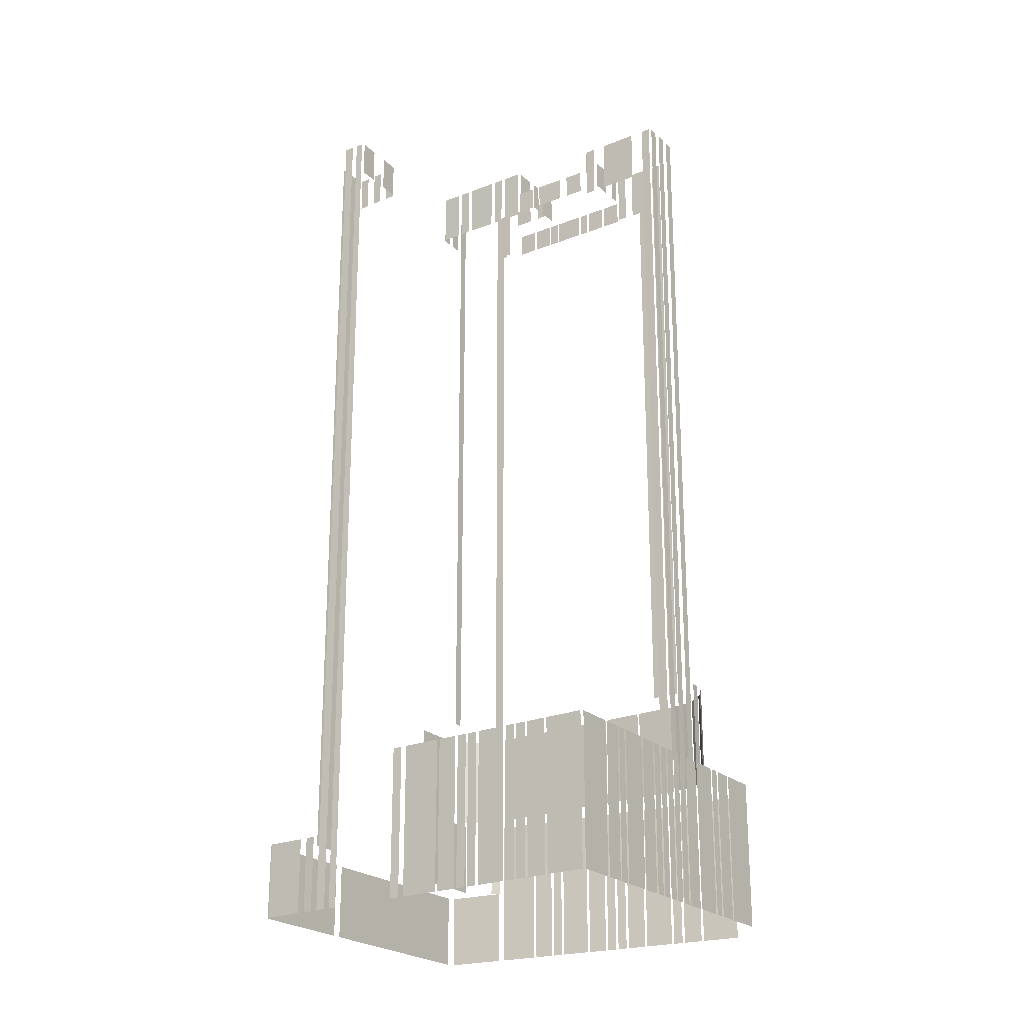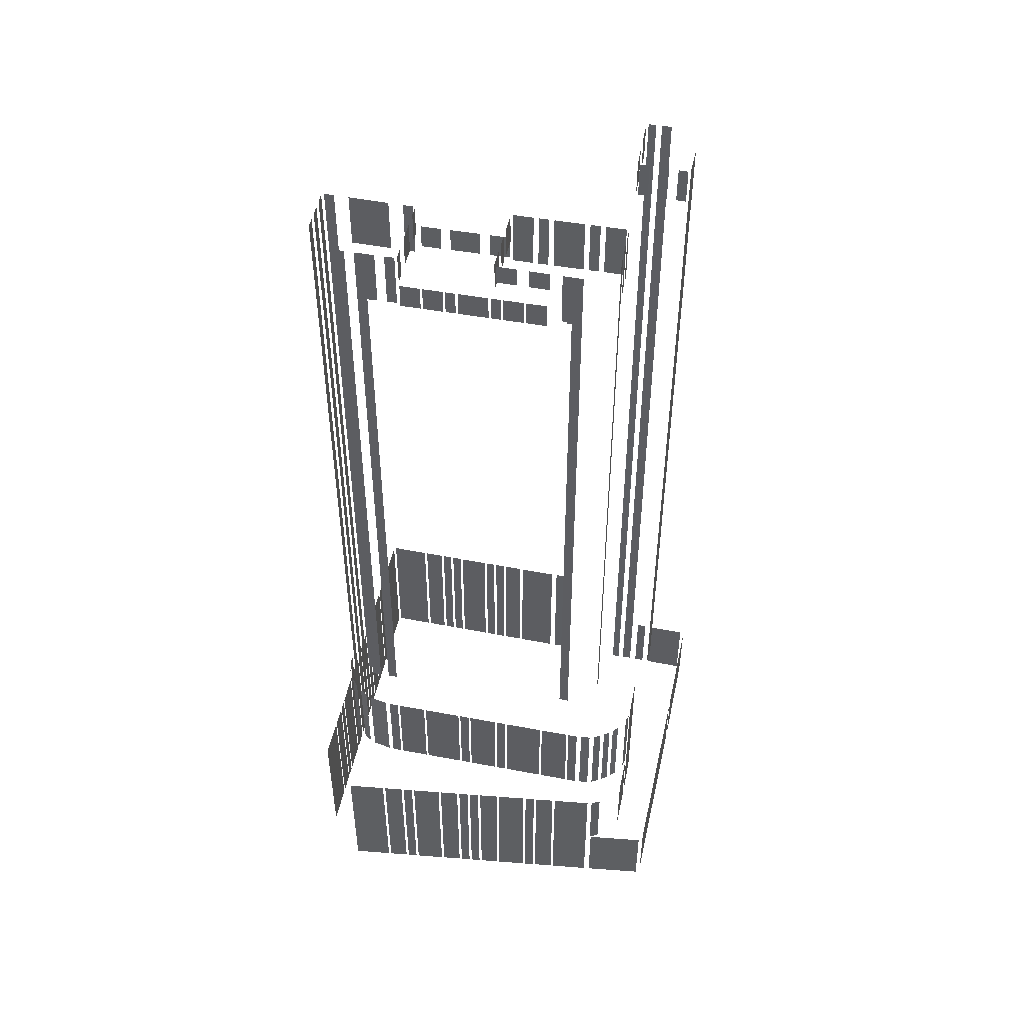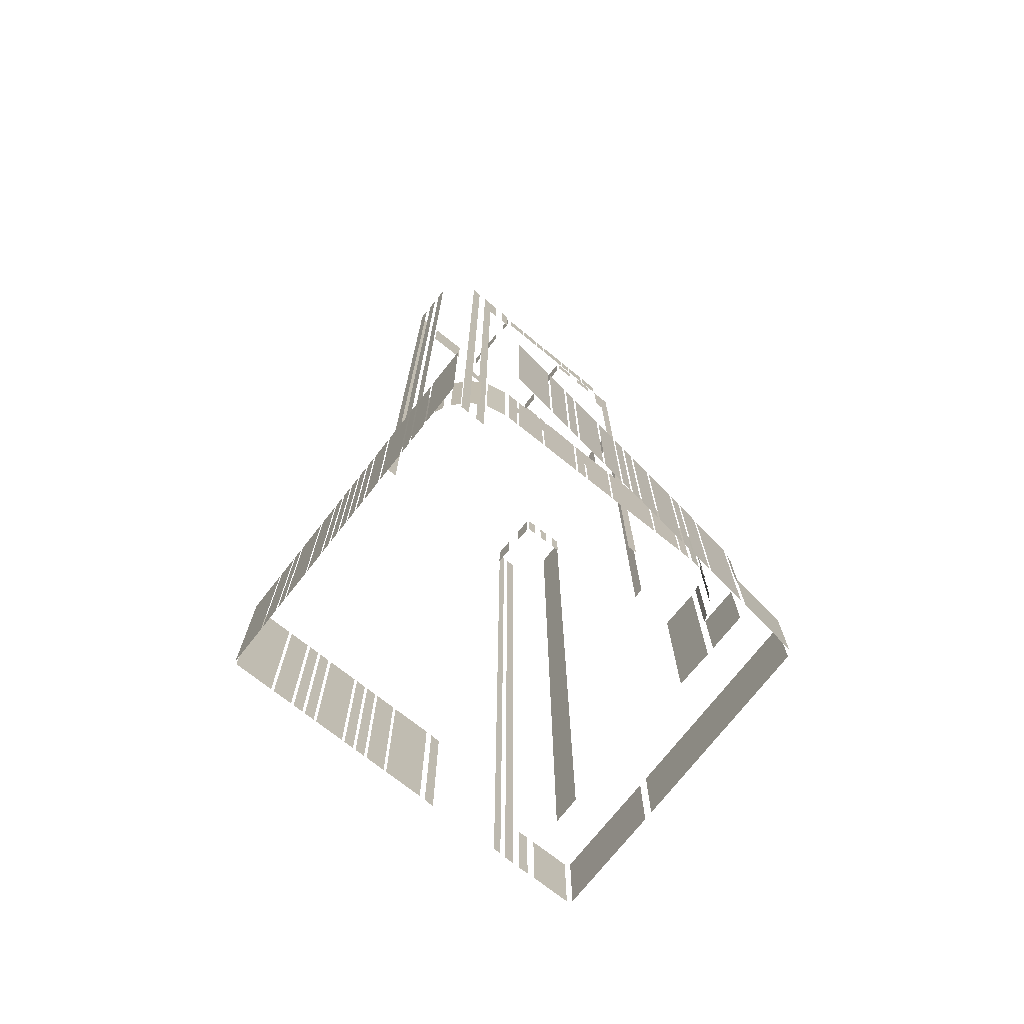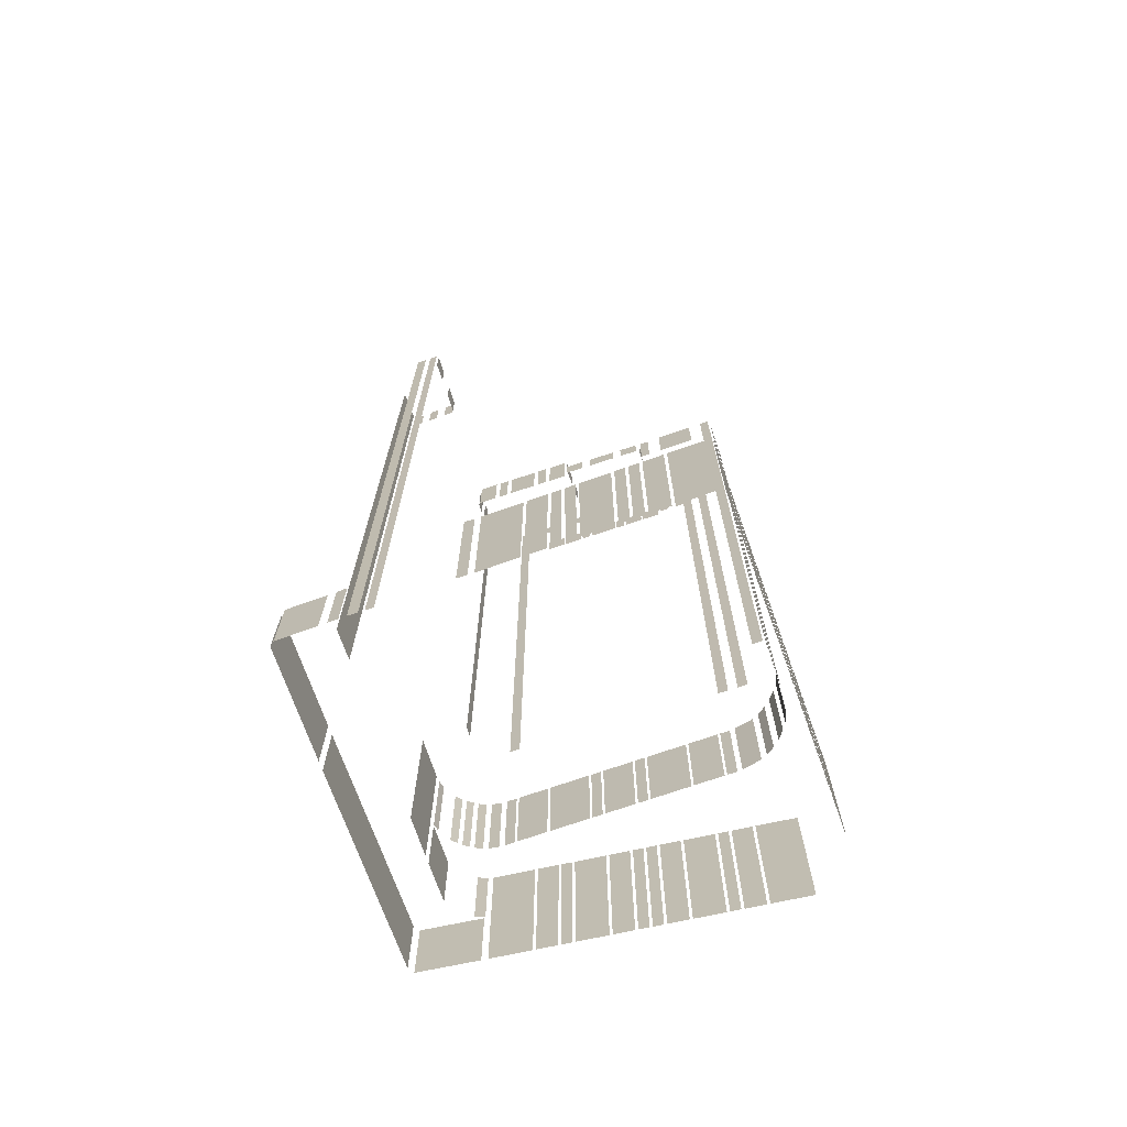
<metadata>
{"format":"obj","ext":"obj","renderer":"f3d","projection":"perspective","resolution":1024,"background":"white","views":[{"elev":-23.4,"azim":-83.6,"up":"+Z"},{"elev":50.1,"azim":73.9,"up":"+Z"},{"elev":-73.7,"azim":23.4,"up":"+Z"},{"elev":-71.7,"azim":-98.7,"up":"+Z"}]}
</metadata>
<code>
o geometryt000010000010000110010110000110000100110010110010st70_C
v 39.58 -240.4 292.6
v 44.96 -243.3 292.6
v 44.96 -243.3 316.5
v 39.58 -240.4 316.5
v 45.34 -243.5 292.6
v 48.03 -245 292.6
v 48.03 -245 316.5
v 45.34 -243.5 316.5
v 48.41 -245.2 292.6
v 49.76 -245.9 292.6
v 49.76 -245.9 316.5
v 48.41 -245.2 316.5
v 50.14 -246.1 292.6
v 54.17 -248.3 292.6
v 54.17 -248.3 316.5
v 50.14 -246.1 316.5
v 54.55 -248.5 292.6
v 57.24 -250 292.6
v 57.24 -250 316.5
v 54.55 -248.5 316.5
v 57.63 -250.2 316.5
v 57.63 -250.2 292.6
v 58.97 -250.9 292.6
v 58.97 -250.9 316.5
v 59.35 -251.1 316.5
v 59.35 -251.1 292.6
v 60.7 -251.8 292.6
v 60.7 -251.8 316.5
v 61.08 -252 292.6
v 62.42 -252.7 292.6
v 62.42 -252.7 316.5
v 61.08 -252 316.5
v 62.81 -253 316.5
v 62.81 -253 292.6
v 64.15 -253.7 292.6
v 64.15 -253.7 316.5
v 64.53 -253.9 316.5
v 64.53 -253.9 292.6
v 65.88 -254.6 292.6
v 65.88 -254.6 316.5
v 66.26 -254.8 292.6
v 68.95 -256.3 292.6
v 68.95 -256.3 316.5
v 66.26 -254.8 316.5
v 69.33 -256.5 292.6
v 73.36 -258.7 292.6
v 73.36 -258.7 316.5
v 69.33 -256.5 316.5
v 73.74 -258.9 292.6
v 75.09 -259.6 292.6
v 75.09 -259.6 316.5
v 73.74 -258.9 316.5
v 75.47 -259.8 316.5
v 75.47 -259.8 292.6
v 78.16 -261.3 292.6
v 78.16 -261.3 316.5
v 78.54 -261.5 292.6
v 83.92 -264.4 292.6
v 83.92 -264.4 316.5
v 78.54 -261.5 316.5
v 42.4 -234.6 292.6
v 39.51 -240 292.6
v 39.51 -240 316.5
v 42.4 -234.6 316.5
v 44.07 -231.5 316.5
v 44.07 -231.5 292.6
v 42.62 -234.2 292.6
v 42.62 -234.2 316.5
v 45.01 -229.7 316.5
v 45.01 -229.7 292.6
v 44.29 -231.1 292.6
v 44.29 -231.1 316.5
v 45.96 -228 316.5
v 45.96 -228 292.6
v 45.23 -229.3 292.6
v 45.23 -229.3 316.5
v 48.35 -223.5 316.5
v 48.35 -223.5 292.6
v 46.18 -227.6 292.6
v 46.18 -227.6 316.5
v 49.29 -221.8 316.5
v 49.29 -221.8 292.6
v 48.57 -223.1 292.6
v 48.57 -223.1 316.5
v 50.24 -220 292.6
v 49.52 -221.4 292.6
v 49.52 -221.4 316.5
v 50.24 -220 316.5
v 51.91 -216.9 316.5
v 51.91 -216.9 292.6
v 50.46 -219.6 292.6
v 50.46 -219.6 316.5
v 53.7 -213.6 316.5
v 55.02 -211.1 292.6
v 52.13 -216.5 292.6
v 55.02 -211.1 316.5
v 52.13 -216.5 316.5
v 56.11 -208.9 316.5
v 56.11 -208.9 292.6
v 55.44 -210.3 292.6
v 55.44 -210.3 316.5
v 62.07 -198.1 434.5
v 62.07 -198.1 292.6
v 61.54 -199.2 292.6
v 61.54 -199.2 434.5
v 61.69 -199.7 434.5
v 61.69 -199.7 428.5
v 64.43 -201 428.5
v 64.43 -201 434.5
v 67.1 -202.4 428.5
v 69.77 -203.7 428.5
v 67.1 -202.4 434.5
v 69.83 -203.7 434.5
v 69.83 -203.7 428.5
v 63.17 -196 292.6
v 62.47 -197.3 292.6
v 62.47 -197.3 434.5
v 63.17 -196 434.5
v 64.46 -193.6 292.6
v 63.71 -195 292.6
v 63.71 -195 304.5
v 64.46 -193.6 304.5
v 66.25 -190.3 304.5
v 67.96 -187.2 292.6
v 65.06 -192.6 292.6
v 67.96 -187.2 304.5
v 65.06 -192.6 304.5
v 67.66 -250.8 437.5
v 67.66 -250.8 316.5
v 66.94 -252.2 316.5
v 66.94 -252.2 437.5
v 71.59 -243.5 428.5
v 71.54 -243.6 428.5
v 71.59 -243.5 437.5
v 68.71 -248.9 437.5
v 68.71 -248.9 428.5
v 73.36 -240.1 428.5
v 72.64 -241.5 428.5
v 72.64 -241.5 437.5
v 73.36 -240.1 437.5
v 67.08 -252.7 316.5
v 67.94 -253.1 316.5
v 67.08 -252.7 437.5
v 68.44 -253.4 437.5
v 68.44 -253.4 316.5
v 69.5 -253.9 437.5
v 69.5 -253.9 316.5
v 70.85 -254.6 316.5
v 70.85 -254.6 437.5
v 71.91 -255.2 316.5
v 73.26 -255.9 316.5
v 73.26 -255.9 437.5
v 71.91 -255.2 437.5
v 83.54 -194.8 304.5
v 83.54 -194.8 292.6
v 68.72 -186.9 292.6
v 68.72 -186.9 304.5
v 73.69 -196.5 304.5
v 69.66 -194.3 304.5
v 69.66 -194.3 434.5
v 73.69 -196.5 434.5
v 70.31 -203.6 428.5
v 71.05 -202.3 428.5
v 71.05 -202.3 434.5
v 70.31 -203.6 434.5
v 71.77 -201 428.5
v 72.51 -199.6 428.5
v 72.51 -199.6 434.5
v 71.77 -201 434.5
v 73.23 -198.3 428.5
v 73.97 -197 428.5
v 73.23 -198.3 434.5
v 73.97 -197 434.5
v 73.97 -197 428.5
v 73.65 -236.5 428.5
v 73.82 -236.2 432.5
v 73.82 -236.2 428.5
v 72.45 -238.9 432.5
v 72.48 -238.9 428.5
v 72.45 -238.9 428.5
v 76.54 -230.8 428.5
v 74.48 -234.9 428.5
v 74.48 -234.9 432.5
v 76.54 -230.8 432.5
v 78.58 -226.7 432.5
v 78.58 -226.7 428.5
v 77.2 -229.5 428.5
v 77.2 -229.5 432.5
v 75.17 -240.7 432.5
v 73.86 -240 432.5
v 75.17 -240.7 437.5
v 73.82 -240 437.5
v 73.82 -240 432.5
v 79.88 -243.2 432.5
v 77.18 -241.8 432.5
v 77.18 -241.8 437.5
v 79.88 -243.2 437.5
v 83.24 -245 432.5
v 81.89 -244.3 432.5
v 81.89 -244.3 437.5
v 83.24 -245 437.5
v 74.37 -256.4 316.5
v 75.45 -256.8 316.5
v 74.37 -256.4 331.5
v 75.77 -257 331.5
v 75.77 -257 316.5
v 76.99 -257.4 331.5
v 76.99 -257.4 316.5
v 78.04 -257.5 316.5
v 78.51 -257.6 331.5
v 78.51 -257.6 316.5
v 79.64 -257.4 331.5
v 79.64 -257.4 316.5
v 80.75 -257.2 316.5
v 81.13 -257.1 331.5
v 81.13 -257.1 316.5
v 79.27 -253.5 331.5
v 79.83 -252.4 331.5
v 79.27 -253.5 437.5
v 79.96 -252.2 437.5
v 79.87 -252.3 331.5
v 79.96 -252.2 331.5
v 80.63 -250.9 331.5
v 81.32 -249.5 331.5
v 81.32 -249.5 428.5
v 80.63 -250.9 437.5
v 81.73 -248.7 428.5
v 81.73 -248.7 428.5
v 82.02 -248.1 437.5
v 82.02 -248.1 428.5
v 82.69 -246.8 428.5
v 83.38 -245.5 428.5
v 83.38 -245.5 437.5
v 82.69 -246.8 437.5
v 80.68 -223.7 428.5
v 79.44 -226.1 428.5
v 80.68 -223.7 437.5
v 79.3 -226.4 437.5
v 79.36 -226.3 428.5
v 79.36 -226.3 428.5
v 79.3 -226.4 428.5
v 81.18 -222.7 428.5
v 81.73 -221.6 437.5
v 81.73 -221.6 428.5
v 81.04 -223 437.5
v 81.15 -222.8 428.5
v 81.04 -223 428.5
v 84.02 -217.1 428.5
v 84.17 -216.8 437.5
v 84.17 -216.8 428.5
v 84.02 -217.1 437.5
v 82.32 -220.5 428.5
v 82.09 -220.9 428.5
v 82.09 -220.9 437.5
v 85.22 -214.8 437.5
v 85.22 -214.8 428.5
v 84.53 -216.1 428.5
v 84.53 -216.1 437.5
v 86.96 -211.3 437.5
v 86.96 -211.3 428.5
v 85.58 -214.1 428.5
v 85.58 -214.1 437.5
v 79.44 -226.9 432.5
v 82.13 -228.4 432.5
v 82.13 -228.4 437.5
v 79.44 -226.9 437.5
v 83.44 -229.1 437.5
v 83.44 -229.1 432.5
v 84.78 -229.8 432.5
v 84.78 -229.8 437.5
v 86.1 -230.5 437.5
v 86.1 -230.5 432.5
v 88.74 -232 432.5
v 88.78 -232 437.5
v 88.78 -232 432.5
v 82.38 -256.6 316.5
v 83.36 -256.1 316.5
v 82.38 -256.6 331.5
v 83.73 -255.9 331.5
v 83.73 -255.9 316.5
v 84.12 -245.1 428.5
v 84.37 -244.6 428.5
v 84.12 -245.1 432.5
v 85.52 -242.4 432.5
v 85.52 -242.4 428.5
v 85.68 -242.1 432.5
v 85.68 -242.1 428.5
v 87.07 -239.4 428.5
v 87.07 -239.4 432.5
v 87.23 -239.1 432.5
v 87.23 -239.1 428.5
v 87.93 -237.7 428.5
v 87.93 -237.7 432.5
v 88.09 -237.4 432.5
v 88.09 -237.4 428.5
v 90.19 -233.3 428.5
v 90.19 -233.3 432.5
v 90.35 -233 432.5
v 90.35 -233 428.5
v 91.05 -231.7 428.5
v 91.05 -231.7 432.5
v 91.21 -231.4 432.5
v 91.21 -231.4 428.5
v 92.61 -228.6 428.5
v 92.61 -228.6 432.5
v 92.77 -228.3 432.5
v 92.77 -228.3 428.5
v 94.03 -225.9 428.5
v 94.17 -225.6 432.5
v 94.17 -225.6 428.5
v 111.6 -210 304.5
v 111.6 -210 292.6
v 84.74 -195.4 292.6
v 84.74 -195.4 304.5
v 84.54 -255.2 331.5
v 84.54 -255.2 316.5
v 85.79 -253.7 316.5
v 86.44 -252.9 331.5
v 86.44 -252.9 316.5
v 86.87 -252.2 331.5
v 86.87 -252.2 316.5
v 87.58 -250.9 316.5
v 87.58 -250.9 331.5
v 87.75 -250.5 331.5
v 87.75 -250.5 316.5
v 89.9 -246.5 316.5
v 89.9 -246.5 331.5
v 90.07 -246.2 331.5
v 90.07 -246.2 316.5
v 92.93 -240.8 316.5
v 92.93 -240.8 331.5
v 93.1 -240.4 316.5
v 93.81 -239.1 316.5
v 93.81 -239.1 331.5
v 93.1 -240.4 331.5
v 93.98 -238.8 331.5
v 93.98 -238.8 316.5
v 96.13 -234.7 316.5
v 96.13 -234.7 331.5
v 96.3 -234.4 316.5
v 97.01 -233.1 316.5
v 97.01 -233.1 331.5
v 96.3 -234.4 331.5
v 97.18 -232.7 331.5
v 97.18 -232.7 316.5
v 100 -227.3 316.5
v 100 -227.3 331.5
v 100.2 -227 316.5
v 102.4 -223 316.5
v 102.4 -223 331.5
v 100.2 -227 331.5
v 102.5 -222.6 316.5
v 103.2 -221.3 316.5
v 103.2 -221.3 331.5
v 102.5 -222.6 331.5
v 88.79 -211.9 428.5
v 87.42 -211.2 428.5
v 87.42 -211.2 437.5
v 88.79 -211.9 437.5
v 91.21 -213.1 437.5
v 91.21 -213.1 428.5
v 89.85 -212.4 428.5
v 89.85 -212.4 437.5
v 93.64 -214.3 437.5
v 93.64 -214.3 331.5
v 93.3 -214.2 331.5
v 93.25 -214.1 331.5
v 92.28 -213.6 331.5
v 92.28 -213.6 437.5
v 89.24 -231.8 434.4
v 90.67 -229.1 434.4
v 90.67 -229.1 437.5
v 89.24 -231.8 437.5
v 91.51 -227.5 434.4
v 92.95 -224.8 434.4
v 92.95 -224.8 437.5
v 91.51 -227.5 437.5
v 94.1 -222.7 428.5
v 93.79 -223.2 437.5
v 93.79 -223.2 428.5
v 94.17 -222.5 437.5
v 94.17 -222.5 428.5
v 94.17 -222.5 428.2
v 94.51 -221.9 428.2
v 95.22 -220.5 437.5
v 94.51 -221.9 331.5
v 95.22 -220.5 331.5
v 92.61 -261.9 292.6
v 94.8 -256.2 292.6
v 94.8 -256.2 316.5
v 92.61 -261.9 316.5
v 94.96 -255.8 292.6
v 96.05 -253 292.6
v 96.05 -253 316.5
v 94.96 -255.8 316.5
v 96.21 -252.6 316.5
v 96.21 -252.6 292.6
v 96.75 -251.1 292.6
v 96.75 -251.1 316.5
v 96.91 -250.7 316.5
v 96.91 -250.7 292.6
v 98.55 -246.5 292.6
v 98.55 -246.5 316.5
v 98.71 -246.1 316.5
v 98.71 -246.1 292.6
v 99.8 -243.2 292.6
v 99.8 -243.2 316.5
v 99.96 -242.8 316.5
v 99.96 -242.8 292.6
v 100.5 -241.4 292.6
v 100.5 -241.4 316.5
v 100.7 -241 316.5
v 100.7 -241 292.6
v 101.2 -239.6 292.6
v 101.2 -239.6 316.5
v 101.4 -239.2 292.6
v 102.5 -236.3 292.6
v 102.5 -236.3 316.5
v 101.4 -239.2 316.5
v 102.6 -235.9 316.5
v 102.6 -235.9 292.6
v 104.3 -231.6 292.6
v 104.3 -231.6 316.5
v 104.4 -231.2 316.5
v 104.4 -231.2 292.6
v 105 -229.8 292.6
v 105 -229.8 316.5
v 105.1 -229.4 292.6
v 106.2 -226.5 292.6
v 106.2 -226.5 316.5
v 105.1 -229.4 316.5
v 106.4 -226.1 292.6
v 108.6 -220.4 292.6
v 108.6 -220.4 316.5
v 106.4 -226.1 316.5
v 100.7 -210.3 304.5
v 99.17 -209.5 304.5
v 100.7 -210.3 331.5
v 95.29 -207.5 331.5
v 95.29 -207.5 304.5
v 107.2 -213.7 316.5
v 107.2 -213.7 304.5
v 104.3 -212.2 304.5
v 101.8 -210.8 316.5
v 101.8 -210.8 304.5
v 102.3 -211.6 316.5
v 101.8 -211.1 316.5
v 102.3 -211.6 331.5
v 101.6 -210.8 331.5
v 101.6 -210.8 316.5
v 103.6 -220.5 331.5
v 103.6 -220.5 316.5
v 103.9 -219.5 316.5
v 104.1 -219.1 331.5
v 104.1 -219.1 316.5
v 103.9 -214.6 331.5
v 103.9 -214.6 316.5
v 103.6 -213.8 316.5
v 103.5 -213.5 331.5
v 103.5 -213.5 316.5
v 104.2 -216.4 316.5
v 104.1 -215.6 316.5
v 104.2 -216.4 331.5
v 104.1 -215.3 331.5
v 104.1 -215.3 316.5
v 104.2 -218.3 331.5
v 104.2 -218.3 316.5
v 104.3 -217.5 316.5
v 104.3 -217.1 331.5
v 104.3 -217.1 316.5
v 108.9 -219.6 292.6
v 112.1 -211 292.6
v 112.1 -211 304.5
v 108.9 -219.6 304.5
v 108.7 -219.7 304.5
v 108.8 -218.9 304.5
v 108.7 -219.7 316.5
v 108.9 -218.2 316.5
v 108.9 -218.2 304.5
f 1 2 3
f 4 1 3
f 5 6 7
f 8 5 7
f 9 10 11
f 12 9 11
f 13 14 15
f 16 13 15
f 17 18 19
f 20 17 19
f 21 22 23
f 21 23 24
f 25 26 27
f 25 27 28
f 29 30 31
f 32 29 31
f 37 38 39
f 37 39 40
f 41 42 43
f 44 41 43
f 45 46 47
f 48 45 47
f 49 50 51
f 52 49 51
f 53 54 55
f 53 55 56
f 57 58 59
f 60 57 59
f 61 62 63
f 64 61 63
f 65 66 67
f 65 67 68
f 69 70 71
f 69 71 72
f 77 78 79
f 77 79 80
f 89 90 91
f 89 91 92
f 96 94 93
f 93 95 97
f 98 99 100
f 98 100 101
f 102 103 104
f 102 104 105
f 106 107 108
f 106 108 109
f 110 111 112
f 112 111 113
f 115 116 117
f 118 115 117
f 119 120 121
f 122 119 121
f 123 124 125
f 126 124 123
f 123 125 127
f 128 129 130
f 128 130 131
f 132 133 134
f 135 133 136
f 134 133 135
f 137 138 139
f 140 137 139
f 141 142 143
f 144 142 145
f 143 142 144
f 146 147 148
f 146 148 149
f 150 151 152
f 153 150 152
f 158 159 160
f 161 158 160
f 162 163 164
f 165 162 164
f 166 167 168
f 169 166 168
f 170 171 172
f 172 171 173
f 175 176 177
f 178 175 179
f 178 176 175
f 181 182 183
f 184 181 183
f 185 186 187
f 185 187 188
f 189 190 191
f 192 190 193
f 191 190 192
f 194 195 196
f 197 194 196
f 198 199 200
f 201 198 200
f 202 203 204
f 205 203 206
f 204 203 205
f 207 208 209
f 210 209 211
f 210 207 209
f 212 213 214
f 215 214 216
f 215 212 214
f 217 218 219
f 219 218 220
f 223 224 225
f 226 223 225
f 227 228 225
f 228 229 225
f 229 226 225
f 230 229 228
f 231 232 233
f 234 231 233
f 235 236 237
f 238 236 239
f 238 237 236
f 238 240 241
f 242 243 244
f 245 242 246
f 242 245 243
f 247 245 246
f 248 249 250
f 251 248 252
f 248 251 249
f 253 254 252
f 254 251 252
f 255 256 257
f 255 257 258
f 259 260 261
f 259 261 262
f 263 264 265
f 266 263 265
f 267 268 269
f 267 269 270
f 271 272 273
f 274 273 275
f 274 271 273
f 276 277 278
f 279 277 280
f 278 277 279
f 281 282 283
f 284 282 285
f 283 282 284
f 286 287 288
f 286 288 289
f 290 291 292
f 290 292 293
f 294 295 296
f 294 296 297
f 298 299 300
f 298 300 301
f 302 303 304
f 302 304 305
f 306 307 308
f 309 308 310
f 309 306 308
f 311 312 313
f 311 313 314
f 315 316 317
f 318 317 319
f 318 315 317
f 320 321 322
f 320 322 323
f 324 325 326
f 324 326 327
f 328 329 330
f 328 330 331
f 332 333 334
f 335 332 334
f 336 337 338
f 336 338 339
f 340 341 342
f 343 340 342
f 344 345 346
f 344 346 347
f 348 349 350
f 351 348 350
f 352 353 354
f 355 352 354
f 364 365 366
f 368 369 367
f 369 364 367
f 370 371 372
f 373 370 372
f 374 375 376
f 377 374 376
f 378 379 380
f 381 378 382
f 378 381 379
f 383 384 382
f 384 385 382
f 385 381 382
f 387 385 384
f 388 389 390
f 391 388 390
f 392 393 394
f 395 392 394
f 396 397 398
f 396 398 399
f 400 401 402
f 400 402 403
f 404 405 406
f 404 406 407
f 408 409 410
f 408 410 411
f 412 413 414
f 412 414 415
f 416 417 418
f 419 416 418
f 420 421 422
f 420 422 423
f 424 425 426
f 424 426 427
f 428 429 430
f 431 428 430
f 432 433 434
f 435 432 434
f 436 437 438
f 439 437 440
f 438 437 439
f 441 442 443
f 444 443 445
f 444 441 443
f 446 447 448
f 449 447 450
f 448 447 449
f 451 452 453
f 454 453 455
f 454 451 453
f 456 457 458
f 459 458 460
f 459 456 458
f 461 462 463
f 464 462 465
f 463 462 464
f 466 467 468
f 471 472 473
f 474 471 473
f 475 476 477
f 477 476 478
f 33 34 35
f 33 35 36
f 73 74 75
f 73 75 76
f 81 82 83
f 81 83 84
f 85 86 87
f 88 85 87
f 93 94 95
f 113 111 114
f 154 155 156
f 154 156 157
f 173 171 174
f 180 178 179
f 220 218 221
f 222 220 221
f 239 240 238
f 356 357 358
f 359 356 358
f 360 361 362
f 360 362 363
f 364 366 367
f 386 387 384
f 469 468 470
f 469 466 468
f 478 476 479

</code>
